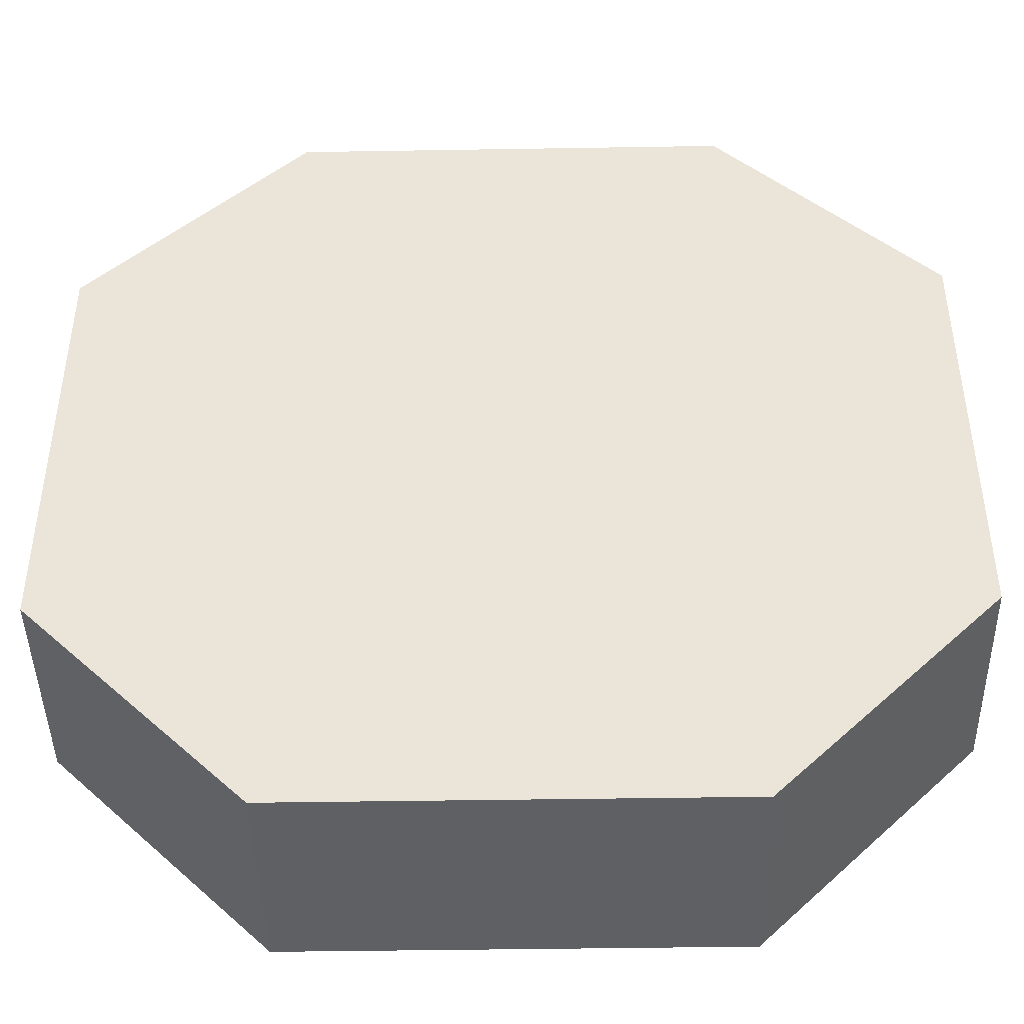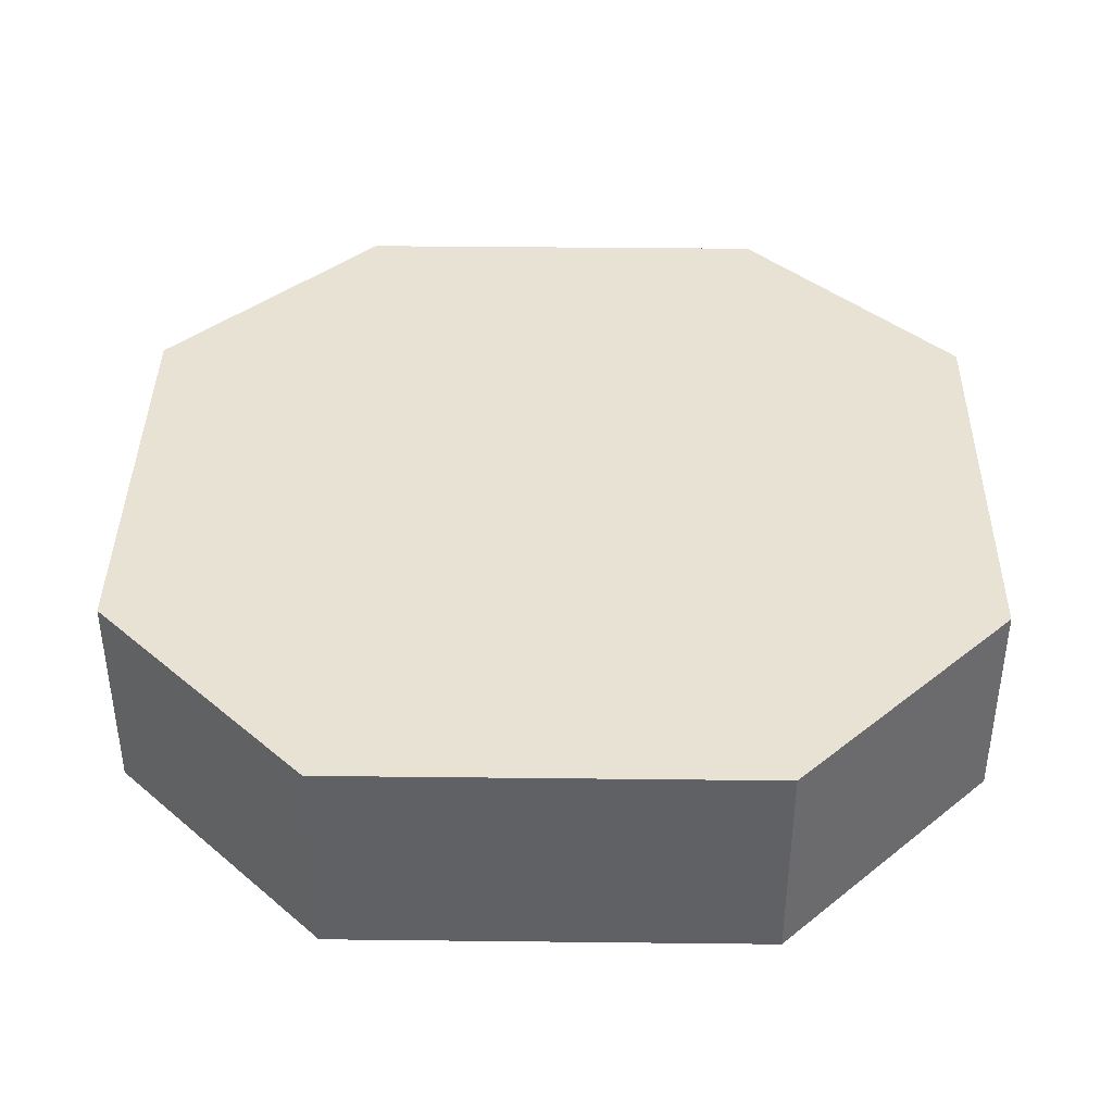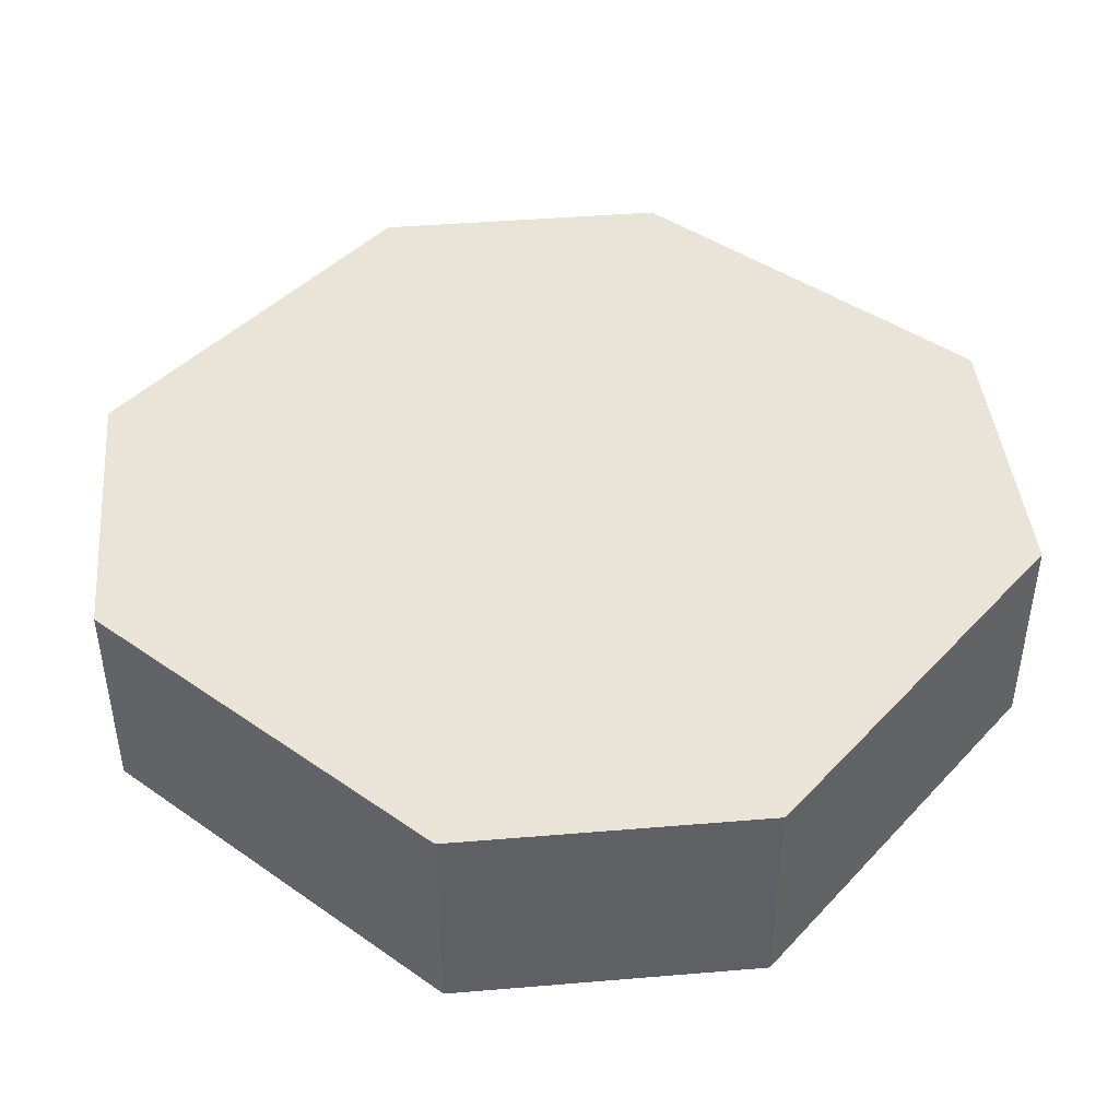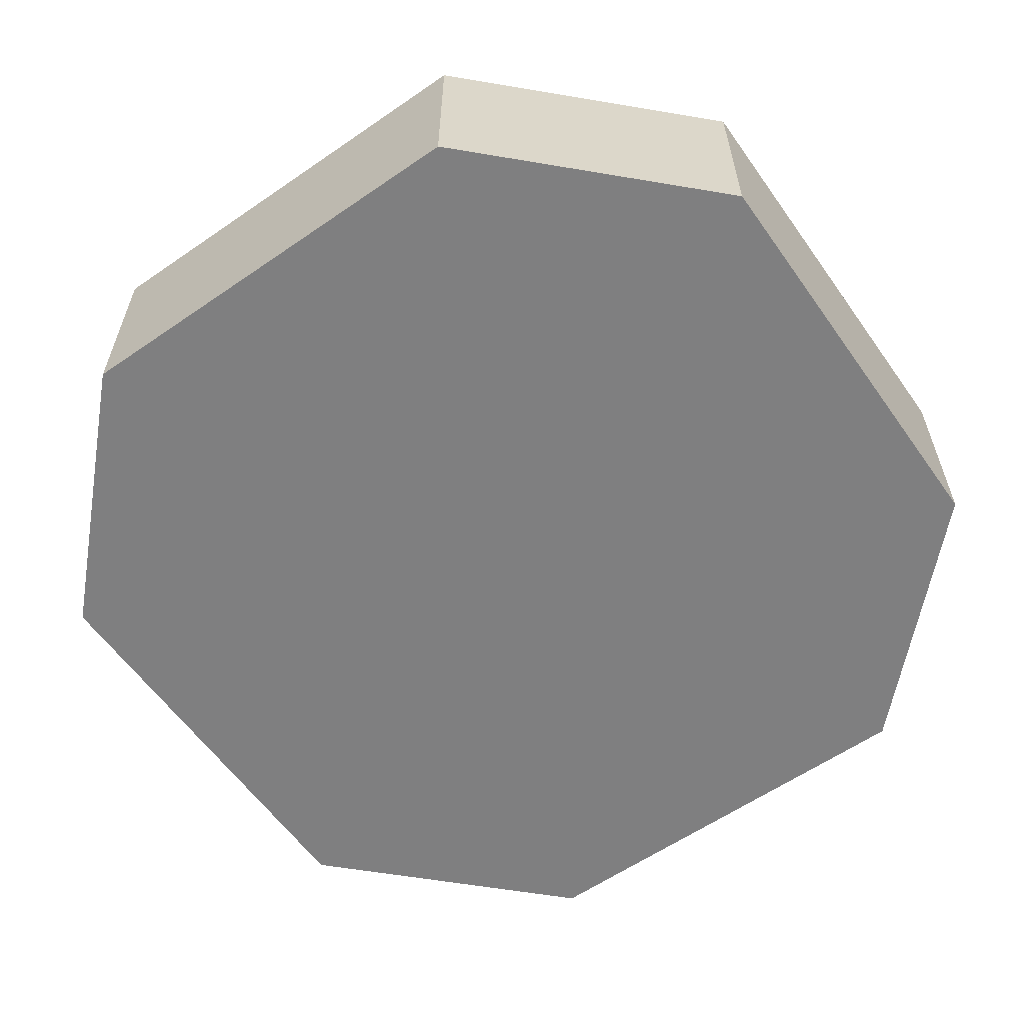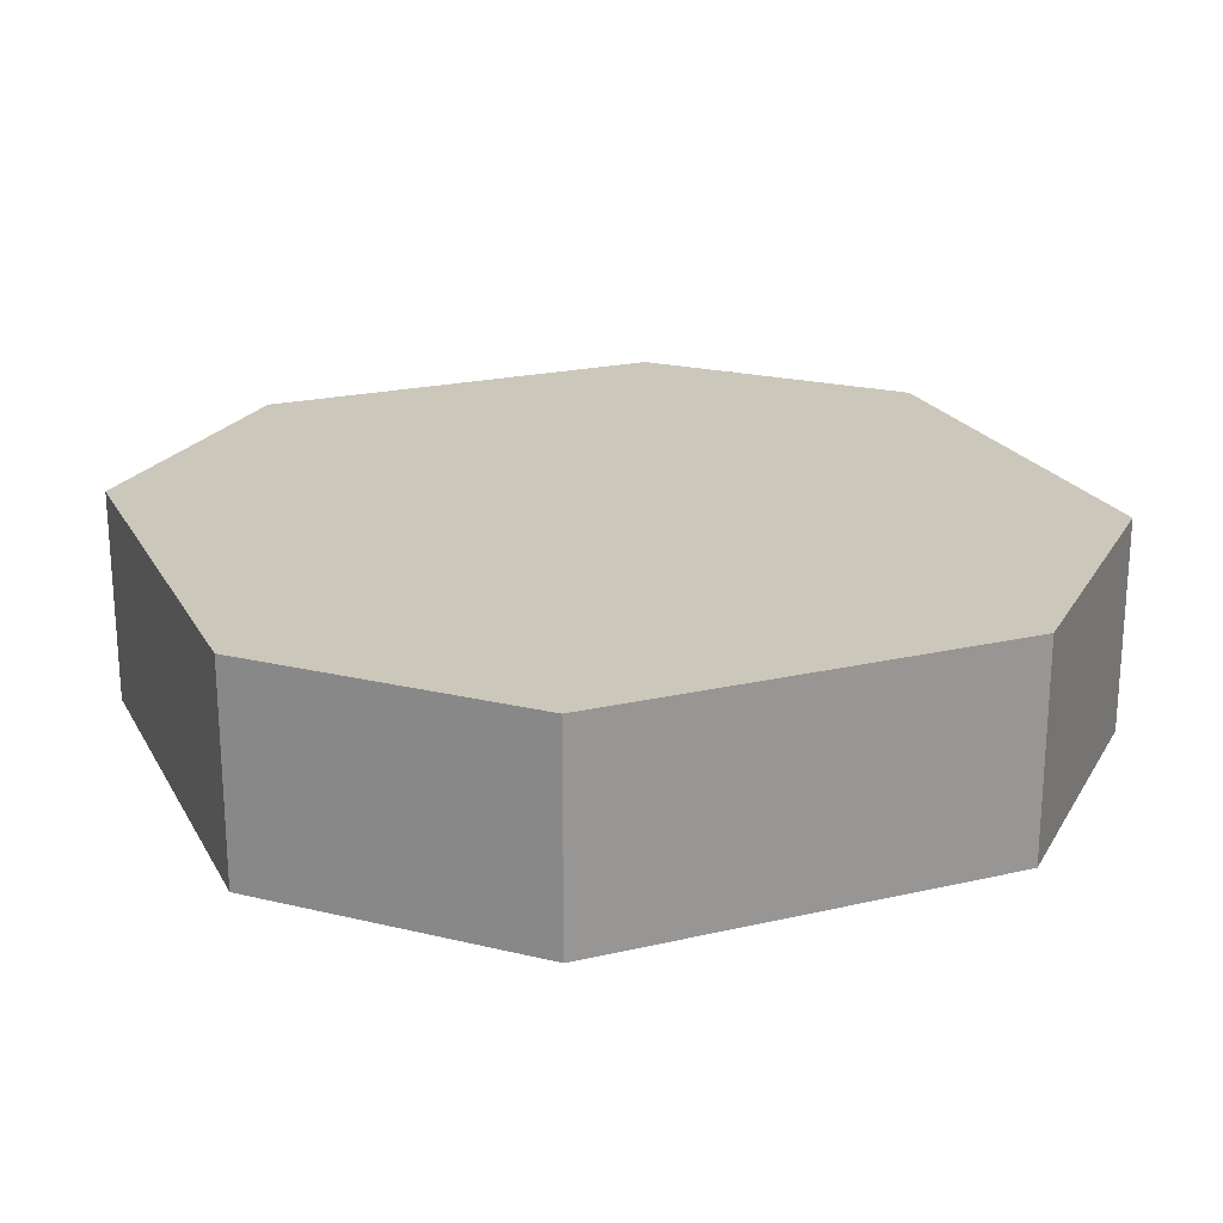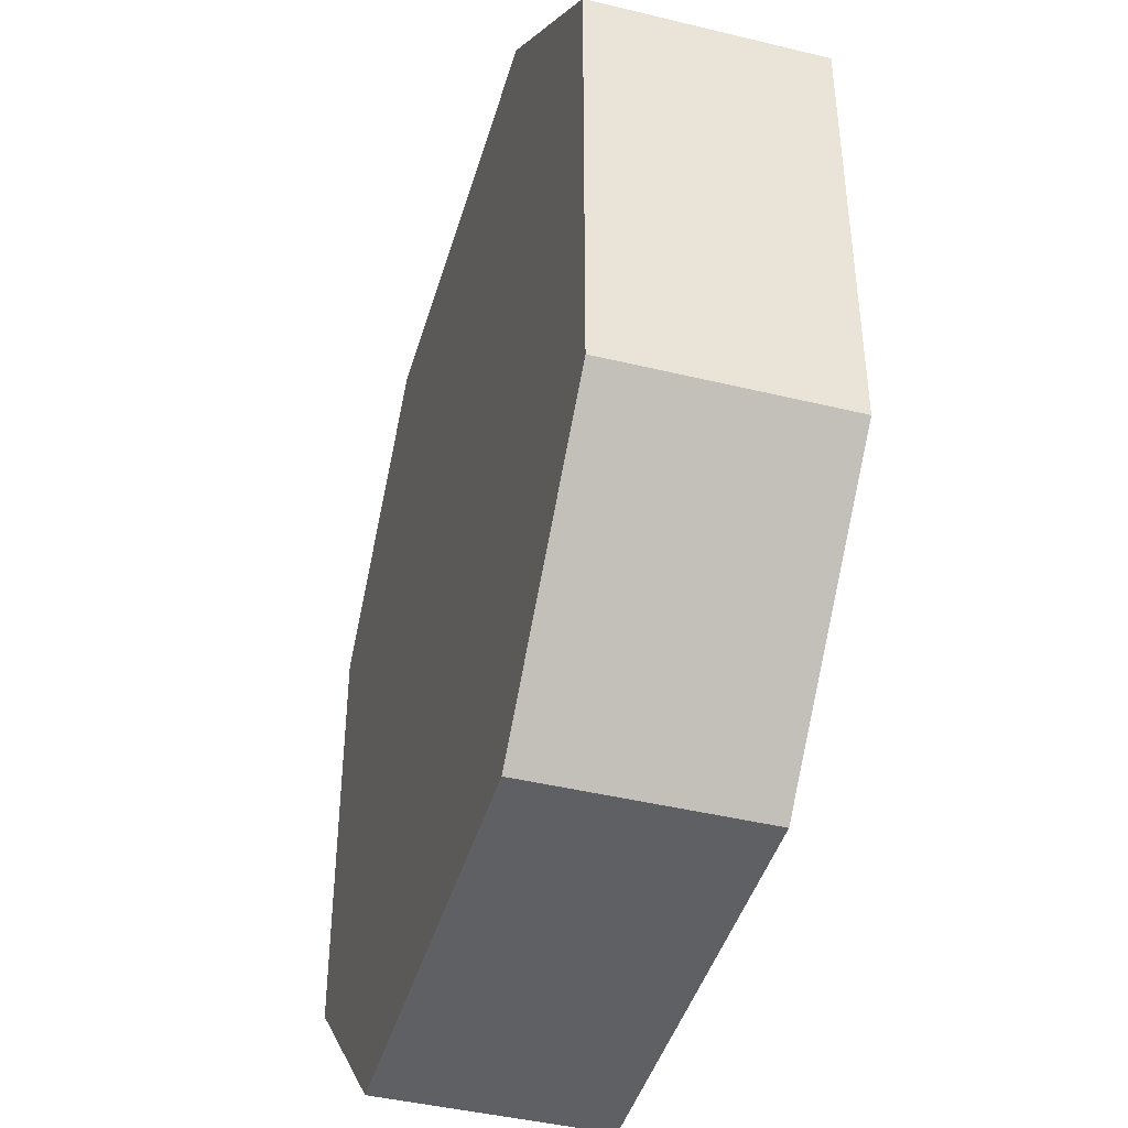
<metadata>
{"format":"obj","ext":"obj","renderer":"f3d","projection":"perspective","resolution":1024,"background":"white","views":[{"elev":-44.0,"azim":-178.9,"up":"+Z"},{"elev":39.8,"azim":-179.2,"up":"+Y"},{"elev":43.4,"azim":39.4,"up":"+Y"},{"elev":-59.8,"azim":35.2,"up":"+Y"},{"elev":21.7,"azim":157.9,"up":"+Y"},{"elev":-43.4,"azim":-106.0,"up":"+Z"}]}
</metadata>
<code>
g pb_Mesh402598
v -1 0 0.5
v -3 0 0.5
v -1 1 0.5
v -3 1 0.5
v -4 0 -0.5
v -4 0 -2.5
v -4 1 -0.5
v -4 1 -2.5
v -3 0 -3.5
v -1 0 -3.5
v -3 1 -3.5
v -1 1 -3.5
v 0 0 -2.5
v 0 0 -0.5
v 0 1 -2.5
v 0 1 -0.5
v 0 1 -0.5
v -4 1 -0.5
v 0 1 -2.5
v -4 1 -2.5
v 0 0 -2.5
v -4 0 -2.5
v 0 0 -0.5
v -4 0 -0.5
v -3 0 -3.5
v -1 0 -3.5
v -4 1 -2.5
v -4 0 -2.5
v -3 1 -3.5
v -3 0 -3.5
v 0 0 -2.5
v 0 1 -2.5
v -1 0 -3.5
v -1 1 -3.5
v -1 1 -3.5
v -3 1 -3.5
v -1 0 0.5
v -3 0 0.5
v 0 1 -0.5
v 0 0 -0.5
v -1 1 0.5
v -1 0 0.5
v -4 0 -0.5
v -4 1 -0.5
v -3 0 0.5
v -3 1 0.5
v -3 1 0.5
v -1 1 0.5
g pb_Mesh402598_0
f 3 2 1
f 3 4 2
f 7 6 5
f 7 8 6
f 11 10 9
f 11 12 10
f 15 14 13
f 15 16 14
f 19 18 17
f 19 20 18
f 23 22 21
f 23 24 22
f 25 21 22
f 25 26 21
f 29 28 27
f 29 30 28
f 33 32 31
f 33 34 32
f 35 20 19
f 35 36 20
f 37 24 23
f 37 38 24
f 41 40 39
f 41 42 40
f 45 44 43
f 45 46 44
f 47 17 18
f 47 48 17

</code>
